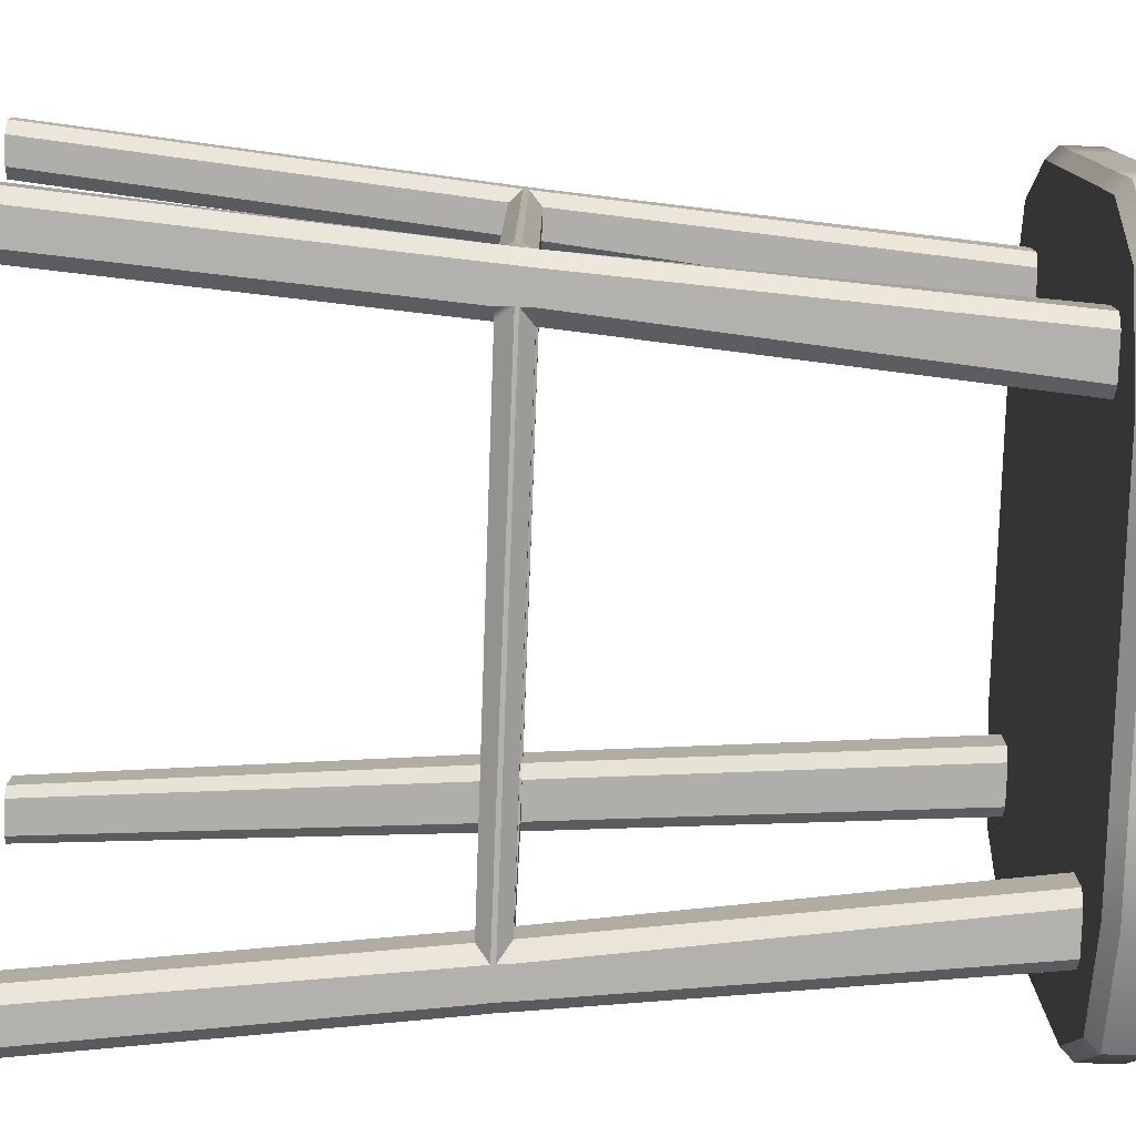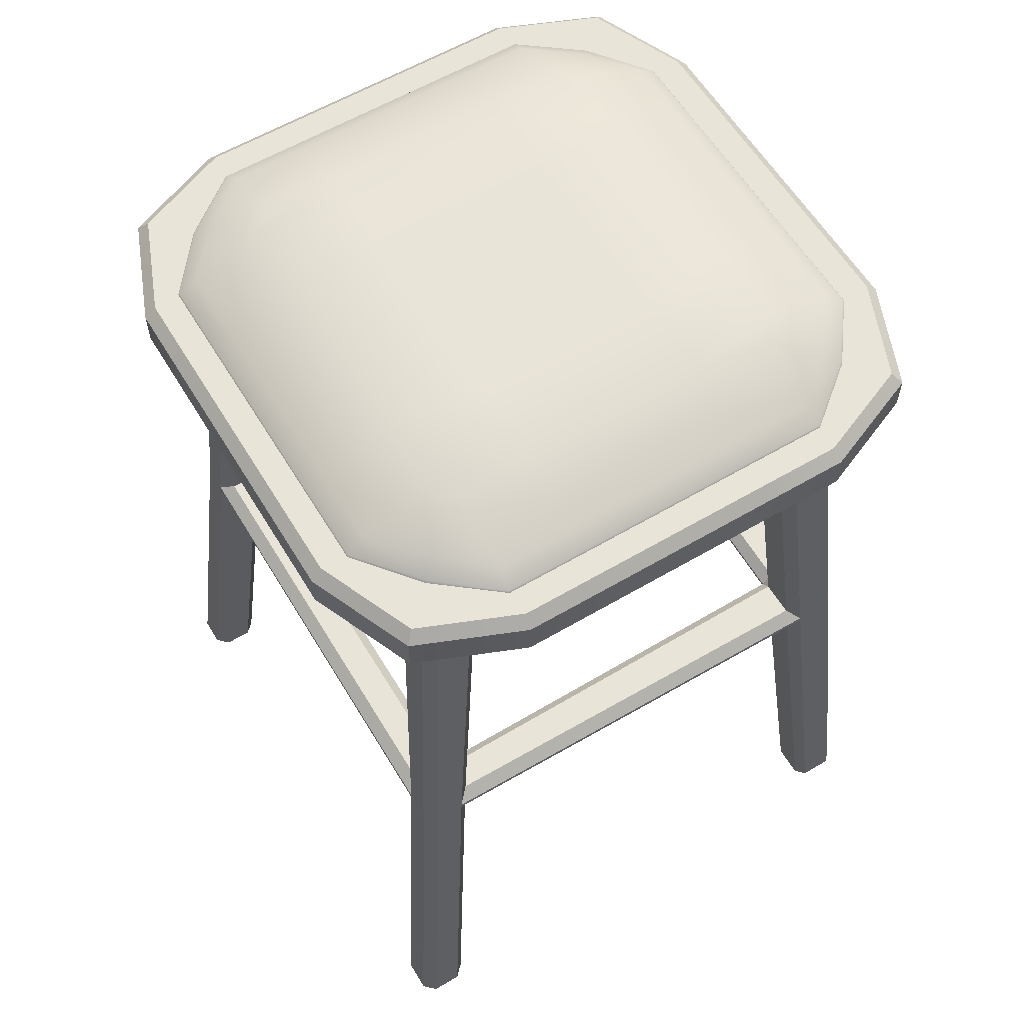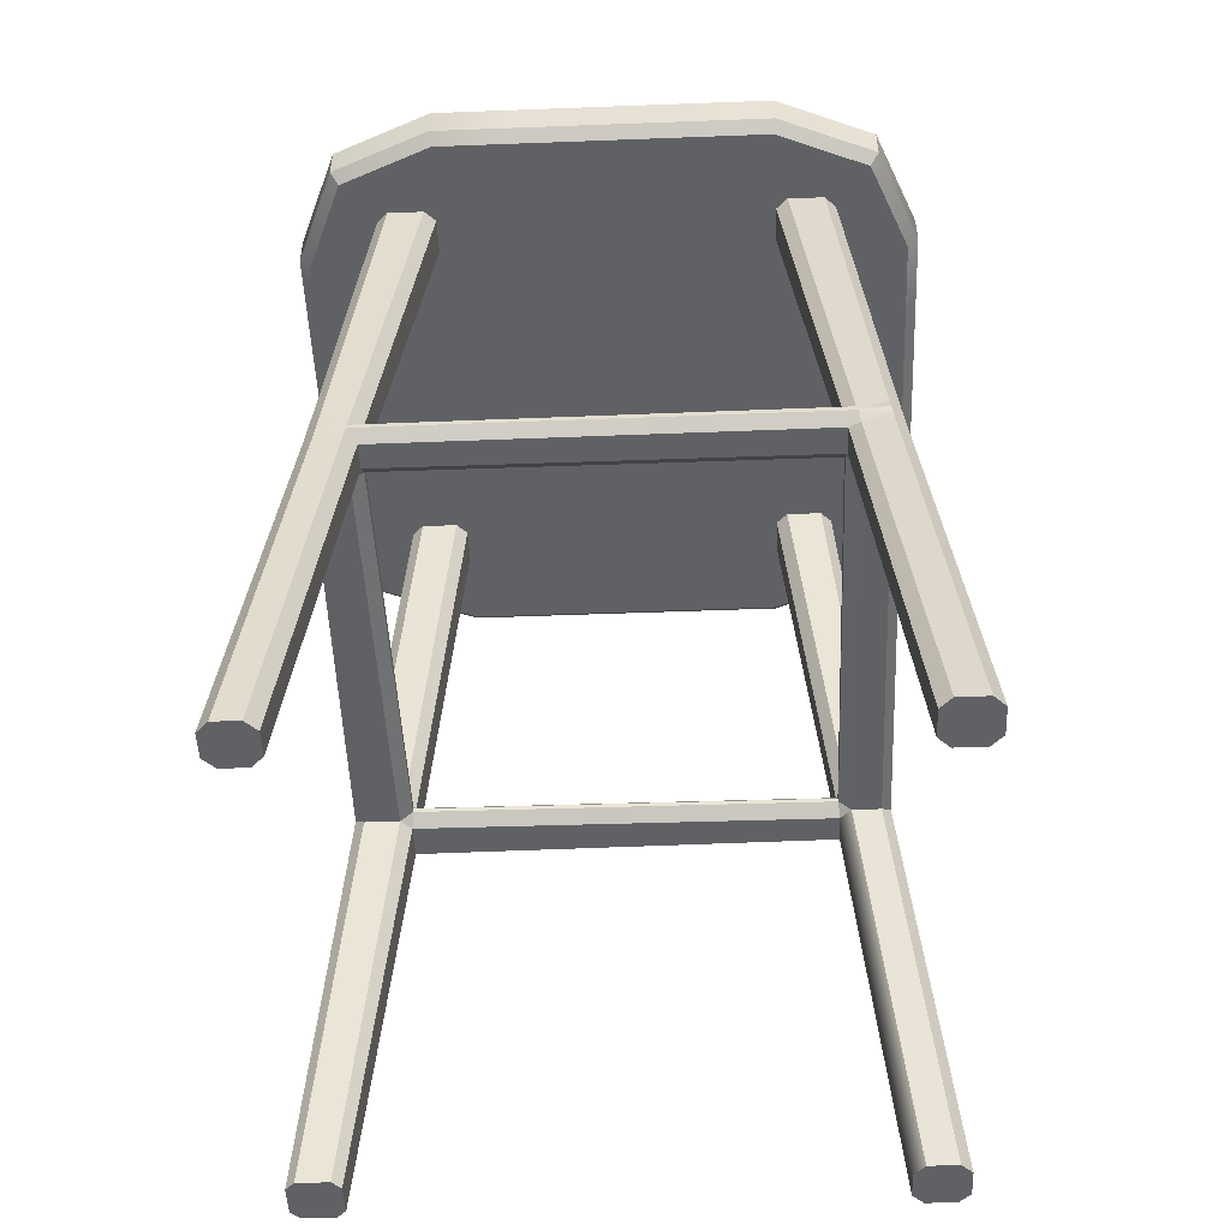
<metadata>
{"format":"obj","ext":"obj","renderer":"f3d","projection":"perspective","resolution":1024,"background":"white","views":[{"elev":-78.9,"azim":88.1,"up":"+Z"},{"elev":60.0,"azim":-121.1,"up":"+Y"},{"elev":-49.6,"azim":92.4,"up":"+Y"}]}
</metadata>
<code>
g default
v -2.25 8.675 2.25
v 2.25 8.675 2.25
v -2.25 8.675 -2.25
v 2.25 8.675 -2.25
v -1.667 8.675 -2.712
v -1.667 8.675 2.687
v 1.667 8.675 -2.712
v 1.667 8.675 2.687
v -2.72 8.675 1.667
v 2.703 8.675 1.667
v -2.72 8.675 -1.667
v 2.703 8.675 -1.667
v -1.645 8.675 2.969
v -1.667 8.566 3.079
v -2.664 8.566 2.664
v -2.581 8.675 2.581
v -2.581 8.675 -2.581
v -2.664 8.566 -2.664
v -1.667 8.566 -3.079
v -1.645 8.675 -2.969
v 2.969 8.675 1.645
v 3.079 8.566 1.667
v 2.664 8.566 2.664
v 2.581 8.675 2.581
v -3.079 8.566 1.667
v -2.969 8.675 1.645
v 1.667 8.566 -3.079
v 1.645 8.675 -2.969
v 1.645 8.675 2.969
v 1.667 8.566 3.079
v 2.664 8.566 -2.664
v 2.581 8.675 -2.581
v -3.079 8.566 -1.667
v -2.969 8.675 -1.645
v 2.969 8.675 -1.645
v 3.079 8.566 -1.667
v -2.581 8.113 2.581
v -2.664 8.222 2.664
v -1.645 8.113 2.969
v -1.667 8.222 3.079
v -1.645 8.113 -2.969
v -1.667 8.222 -3.079
v -2.581 8.113 -2.581
v -2.664 8.222 -2.664
v 2.969 8.113 1.645
v 3.079 8.222 1.667
v 2.581 8.113 2.581
v 2.664 8.222 2.664
v -2.969 8.113 1.645
v -3.079 8.222 1.667
v 1.645 8.113 -2.969
v 1.667 8.222 -3.079
v 1.645 8.113 2.969
v 1.667 8.222 3.079
v 2.581 8.113 -2.581
v 2.664 8.222 -2.664
v -2.969 8.113 -1.645
v -3.079 8.222 -1.667
v 2.969 8.113 -1.645
v 3.079 8.222 -1.667
v -2.237 8.697 2.237
v -2.118 8.826 2.115
v -1.627 8.82 2.5
v -1.659 8.693 2.675
v -2.708 8.693 1.659
v -2.531 8.82 1.626
v 1.626 8.82 2.5
v 1.659 8.693 2.675
v 2.117 8.826 2.116
v 2.237 8.697 2.237
v 2.515 8.82 1.626
v 2.691 8.693 1.659
v 2.515 8.82 -1.627
v 2.691 8.693 -1.659
v -2.708 8.693 -1.659
v -2.531 8.82 -1.627
v 2.116 8.826 -2.118
v 2.237 8.697 -2.238
v 1.626 8.82 -2.524
v 1.659 8.693 -2.7
v -1.627 8.82 -2.524
v -1.659 8.693 -2.7
v -2.117 8.826 -2.117
v -2.238 8.697 -2.238
v 0.9014 9.097 1.803
v -0.9014 9.097 1.803
v 1.803 9.097 0.9014
v 1.803 9.097 -0.9014
v -1.803 9.097 0.9014
v -1.803 9.097 -0.9014
v 0.9014 9.097 -1.803
v -0.9014 9.097 -1.803
v -1.657 9.028 1.875
v -1.883 9.028 1.657
v 1.657 9.028 1.875
v 1.879 9.028 1.657
v 1.879 9.028 -1.657
v -1.883 9.028 -1.657
v 1.657 9.028 -1.881
v -1.657 9.028 -1.881
v -2.328 8.113 2.328
v -2.25 8.113 2.14
v -2.14 8.113 2.25
v -2.6 4.28 2.49
v -2.49 4.28 2.6
v -2.962 0.05586 2.873
v -2.873 0.05586 2.962
v -2.625 4.021 2.514
v -2.515 4.021 2.624
v 2.328 8.113 2.328
v 2.14 8.113 2.25
v 2.25 8.113 2.14
v 2.443 4.299 2.555
v 2.553 4.299 2.445
v 2.84 0.05586 2.95
v 2.95 0.05586 2.84
v 2.467 4.032 2.579
v 2.577 4.032 2.469
v 2.328 8.113 -2.328
v 2.25 8.113 -2.14
v 2.14 8.113 -2.25
v 2.562 4.3 -2.453
v 2.453 4.3 -2.563
v 2.965 0.05586 -2.855
v 2.855 0.05586 -2.965
v 2.587 4.029 -2.477
v 2.477 4.029 -2.587
v -2.328 8.113 -2.328
v -2.14 8.113 -2.25
v -2.25 8.113 -2.14
v -2.461 4.28 -2.569
v -2.571 4.28 -2.459
v -2.863 0.05586 -2.973
v -2.973 0.05586 -2.863
v -2.484 4.023 -2.592
v -2.594 4.023 -2.482
v 2.462 0.05586 -2.572
v 2.572 0.05586 -2.462
v 2.087 4.029 -2.197
v 2.197 4.029 -2.087
v 2.077 4.138 -2.077
v 2.965 0.05586 -2.572
v 2.855 0.05586 -2.462
v 2.53 4.029 -2.198
v 2.575 4.139 -2.185
v 2.477 4.029 -2.087
v 2.572 0.05586 -2.965
v 2.462 0.05586 -2.855
v 2.198 4.029 -2.587
v 2.087 4.029 -2.477
v 2.201 4.16 -2.575
v -2.214 4.023 -2.592
v -2.204 4.132 -2.582
v -2.085 4.023 -2.482
v -2.196 4.28 -2.569
v -2.06 4.279 -2.459
v -2.2 4.17 -2.579
v 2.196 4.3 -2.563
v 2.198 4.191 -2.572
v 2.061 4.3 -2.453
v -2.071 4.17 -2.069
v -2.06 4.279 -2.168
v -2.17 4.279 -2.058
v 2.061 4.3 -2.171
v 2.071 4.191 -2.072
v 2.171 4.3 -2.061
v -2.195 4.023 -2.083
v -2.085 4.023 -2.193
v -2.075 4.132 -2.073
v -1.777 8.113 -2.25
v -1.663 8.113 -2.361
v -1.556 8.113 -2.25
v -1.667 8.113 -2.14
v 1.663 8.113 -2.361
v 1.777 8.113 -2.25
v 1.667 8.113 -2.14
v 1.556 8.113 -2.25
v -2.455 0.05586 -2.863
v -2.565 0.05586 -2.973
v -2.455 0.05586 -2.565
v -2.361 8.113 1.663
v -2.25 8.113 1.556
v -2.14 8.113 1.667
v -2.25 8.113 1.777
v -2.49 4.28 2.031
v -2.61 4.17 2.152
v -2.25 8.113 -1.777
v -2.14 8.113 -1.667
v -2.25 8.113 -1.556
v -2.361 8.113 -1.663
v -2.462 4.28 -2.058
v -2.581 4.171 -2.179
v 1.667 8.113 -1.777
v 1.777 8.113 -1.667
v 1.667 8.113 -1.557
v 1.557 8.113 -1.667
v 2.25 8.113 -1.777
v 2.361 8.113 -1.663
v 2.25 8.113 -1.556
v 2.14 8.113 -1.667
v 2.453 4.3 -2.061
v 2.574 4.192 -2.184
v 2.506 4.3 -2.171
v -2.873 0.05586 2.465
v -2.962 0.05586 2.555
v -2.515 4.021 2.055
v -2.614 4.131 2.156
v -2.973 0.05586 -2.565
v -2.863 0.05586 -2.455
v -2.485 4.023 -2.083
v -2.584 4.132 -2.183
v -2.041 4.171 2.041
v -2.141 4.279 2.031
v -2.031 4.279 2.141
v -2.055 4.021 2.165
v -2.165 4.021 2.055
v -2.045 4.13 2.045
v -2.58 0.05586 -2.455
v -1.777 8.113 2.25
v -1.667 8.113 2.14
v -1.556 8.113 2.25
v -1.663 8.113 2.361
v -2.141 4.28 2.6
v -2.148 4.171 2.61
v -2.031 4.28 2.49
v 1.667 8.113 1.557
v 1.777 8.113 1.667
v 1.667 8.113 1.777
v 1.557 8.113 1.667
v 2.07 4.299 2.182
v 2.18 4.299 2.072
v 2.081 4.19 2.083
v 2.25 8.113 1.556
v 2.361 8.113 1.663
v 2.25 8.113 1.777
v 2.14 8.113 1.667
v 2.444 4.299 2.072
v 2.563 4.19 2.194
v -2.555 0.05586 2.962
v -2.465 0.05586 2.873
v -2.165 4.021 2.624
v -2.055 4.021 2.514
v -2.151 4.13 2.614
v 2.95 0.05586 2.587
v 2.84 0.05586 2.477
v 2.467 4.032 2.099
v 2.567 4.141 2.198
v 2.587 0.05586 2.477
v 2.477 0.05586 2.587
v 2.086 4.141 2.088
v 2.207 4.032 2.099
v 2.097 4.032 2.209
v 2.205 4.299 2.555
v 2.07 4.299 2.446
v 2.213 4.19 2.565
v 2.226 4.032 2.579
v 2.218 4.141 2.569
v 2.097 4.032 2.469
v -1.777 8.113 1.667
v -1.667 8.113 1.557
v -1.557 8.113 1.667
v -1.667 8.113 1.777
v 1.667 8.113 2.14
v 1.777 8.113 2.25
v 1.663 8.113 2.361
v 1.556 8.113 2.25
v -1.777 8.113 -1.667
v -1.667 8.113 -1.777
v -1.557 8.113 -1.667
v -1.667 8.113 -1.557
v -2.465 0.05586 2.555
v -2.555 0.05586 2.465
v 2.477 0.05586 2.84
v 2.587 0.05586 2.95
v 2.555 4.293 2.183
v 2.578 4.025 2.209
v 2.452 4.201 2.564
v 2.562 4.203 2.454
v 2.567 4.142 2.459
v 2.457 4.144 2.569
v 2.571 4.208 -2.461
v 2.46 4.212 -2.57
v 2.463 4.176 -2.574
v 2.574 4.173 -2.464
v -2.472 4.129 -2.58
v -2.582 4.134 -2.47
v -2.594 4.025 -2.193
v -2.572 4.278 -2.168
v -2.468 4.168 -2.577
v -2.578 4.178 -2.467
v -2.624 4.031 2.165
v -2.6 4.281 2.141
v -2.609 4.183 2.499
v -2.499 4.18 2.609
v -2.504 4.133 2.614
v -2.615 4.125 2.504
v 2.572 0.05586 -2.855
v 2.855 0.05586 -2.855
v 2.855 0.05586 -2.572
v 2.572 0.05586 -2.572
v -2.863 0.05586 -2.565
v -2.578 0.05586 -2.565
v -2.564 0.05586 -2.863
v -2.863 0.05586 -2.863
v -2.555 0.05586 2.873
v -2.873 0.05586 2.873
v -2.873 0.05586 2.555
v -2.555 0.05586 2.555
v 2.587 0.05586 2.84
v 2.587 0.05586 2.587
v 2.84 0.05586 2.587
v 2.84 0.05586 2.84
v -1.667 8.113 -1.556
v 1.667 8.113 -1.556
v 1.556 8.113 -1.667
v 1.556 8.113 -1.556
v 1.556 8.113 1.667
v -1.556 8.113 1.667
v -1.556 8.113 -1.556
v -1.556 8.113 -1.667
v -1.667 8.113 1.556
v -1.556 8.113 1.556
v 1.556 8.113 1.556
v 1.667 8.113 1.556
v -0.9014 9.097 -0.9014
v -0.9014 9.097 0.9014
v 0.9014 9.097 0.9014
v 0.9014 9.097 -0.9014
v 0.9005 8.82 -2.524
v 0.9027 8.693 -2.7
v 0.9032 8.675 -2.712
v 0.8982 8.675 -2.969
v 0.9009 8.566 -3.079
v 0.8946 8.222 -3.079
v 0.8969 8.113 -2.969
v 0.9209 8.113 -2.361
v 0.9206 8.113 -2.25
v 0.9195 8.113 -1.667
v 0.9193 8.113 -1.556
v 0.913 8.113 1.556
v 1.12 8.113 1.667
v 1.04 8.113 2.25
v 0.9114 8.113 2.361
v 0.9102 8.113 2.969
v 0.958 8.222 3.079
v 0.9501 8.566 3.079
v 0.8972 8.675 2.969
v 0.8965 8.675 2.687
v 0.8905 8.693 2.675
v 0.8855 8.82 2.5
v 2.515 8.82 0.9007
v 2.691 8.693 0.9028
v 2.703 8.675 0.9032
v 2.969 8.675 0.899
v 3.079 8.566 0.9015
v 3.079 8.222 0.9081
v 2.969 8.113 0.9267
v 2.361 8.113 0.9205
v 2.25 8.113 0.9193
v 1.667 8.113 0.9133
v 1.556 8.113 0.9122
v 0.9143 8.113 0.9056
v -1.556 8.113 0.8663
v -1.667 8.113 0.8645
v -2.25 8.113 0.8552
v -2.361 8.113 0.8535
v -2.969 8.113 0.8438
v -3.079 8.222 0.8227
v -3.079 8.566 0.8182
v -2.969 8.675 0.8187
v -2.72 8.675 0.8458
v -2.708 8.693 0.8453
v -2.531 8.82 0.8513
v -2.531 8.82 -0.8973
v -2.708 8.693 -0.8959
v -2.72 8.675 -0.8957
v -2.969 8.675 -0.8949
v -3.079 8.566 -0.8927
v -3.079 8.222 -0.9002
v -2.969 8.113 -0.9073
v -2.361 8.113 -0.9054
v -2.25 8.113 -0.905
v -1.667 8.113 -0.9032
v -1.556 8.113 -0.9029
v 0.9179 8.113 -0.8951
v 1.556 8.113 -0.8931
v 1.667 8.113 -0.8928
v 2.25 8.113 -0.891
v 2.361 8.113 -0.8906
v 2.969 8.113 -0.8887
v 3.079 8.222 -0.9037
v 3.079 8.566 -0.9114
v 2.969 8.675 -0.9023
v 2.703 8.675 -0.9115
v 2.691 8.693 -0.9102
v 2.515 8.82 -0.9039
v 3.004 8.641 -0.9045
v -0.9031 8.82 2.5
v -0.9027 8.693 2.675
v -0.9026 8.675 2.687
v -0.9048 8.675 2.969
v -0.9041 8.566 3.079
v -0.899 8.222 3.079
v -0.9035 8.113 2.969
v -0.9037 8.113 2.361
v -0.9037 8.113 2.25
v -0.9039 8.113 1.667
v -0.904 8.113 1.556
v -0.9042 8.113 0.8767
v -0.9049 8.113 -0.9008
v -0.9051 8.113 -1.556
v -0.9051 8.113 -1.667
v -0.9054 8.113 -2.25
v -0.9054 8.113 -2.361
v -0.9056 8.113 -2.969
v -0.8742 8.222 -3.079
v -0.8703 8.566 -3.079
v -0.8659 8.675 -2.969
v -0.884 8.675 -2.712
v -0.8829 8.693 -2.7
v -0.8813 8.82 -2.524
g pCube1
f 214 262 220 225
f 156 173 268 162
f 201 200 194 166
f 164 193 176 160
f 143 146 140 138
f 137 139 150 148
f 151 153 157 159
f 160 156 162 164
f 165 161 169 141
f 139 168 154 150
f 161 212 217 169
f 255 224 243 257
f 401 402 346 347
f 14 13 16 15
f 15 16 26 25
f 17 18 33 34
f 18 17 20 19
f 417 418 332 333
f 354 355 392 397 393
f 22 21 24 23
f 23 24 29 30
f 369 370 377 378
f 27 28 32 31
f 31 32 35 36
f 6 1 16 13
f 3 5 20 17
f 10 2 24 21
f 1 9 26 16
f 418 419 331 332
f 347 348 400 401
f 7 4 32 28
f 2 8 29 24
f 370 371 376 377
f 393 394 353 354
f 11 3 17 34
f 4 12 35 32
f 37 38 50 49
f 38 37 39 40
f 403 404 344 345
f 415 416 334 335
f 42 41 43 44
f 44 43 57 58
f 45 46 48 47
f 356 357 390 391
f 47 48 54 53
f 367 368 379 380
f 51 52 56 55
f 55 56 60 59
f 38 40 14 15
f 18 19 42 44
f 48 46 22 23
f 50 38 15 25
f 416 417 333 334
f 402 403 345 346
f 27 31 56 52
f 30 54 48 23
f 378 379 368 369
f 355 356 391 392
f 44 58 33 18
f 36 60 56 31
f 61 62 66 65
f 62 61 64 63
f 398 399 349 350
f 372 373 374 375
f 67 68 70 69
f 69 70 72 71
f 351 352 395 396
f 73 74 78 77
f 75 76 83 84
f 77 78 80 79
f 329 330 420 421
f 81 82 84 83
f 93 86 89 94
f 1 6 64 61
f 9 1 61 65
f 399 400 348 349
f 8 2 70 68
f 2 10 72 70
f 352 353 394 395
f 375 376 371 372
f 12 4 78 74
f 4 7 80 78
f 330 331 419 420
f 5 3 84 82
f 3 11 75 84
f 96 87 85 95
f 100 98 90 92
f 62 93 94 66
f 99 91 88 97
f 86 398 350 85
f 96 95 67 69
f 396 88 87 351
f 77 99 97 73
f 83 98 100 81
f 373 89 90 374
f 327 328 325 326
f 421 92 91 329
f 101 222 39 37
f 103 102 104 105
f 105 104 293 294
f 106 107 109 108
f 223 219 103 105
f 239 241 109 107
f 101 102 103
f 110 234 45 47
f 112 111 113 114
f 114 113 277 278
f 115 116 118 117
f 113 111 264 253
f 117 256 274 115
f 113 253 255 277
f 110 111 112
f 119 174 51 55
f 121 120 122 123
f 123 122 281 282
f 124 125 127 126
f 158 175 121 123
f 122 120 197 203
f 126 144 142 124
f 147 149 127 125
f 122 203 202 281
f 119 120 121
f 128 190 57 43
f 218 302 180
f 130 129 131 132
f 132 131 289 290
f 133 134 136 135
f 131 129 170 155
f 135 152 179 133
f 131 155 157 289
f 128 129 130
f 298 299 300 297
f 137 138 140 139
f 143 142 144 146
f 147 148 150 149
f 146 144 145 247 246
f 149 150 151
f 178 154 168 180
f 154 153 151 150
f 152 153 154
f 159 158 123 282
f 157 156 160 159
f 155 156 157
f 158 159 160
f 141 139 140
f 162 161 165 164
f 169 168 139 141
f 164 165 166
f 171 170 129 128
f 335 336 414 415
f 170 173 156 155
f 176 175 158 160
f 170 171 172 173
f 174 175 176 177
f 178 179 152 154
f 180 168 167 218
f 181 101 37 49
f 182 321 260 259 183
f 381 382 365 366
f 337 338 412 413
f 198 119 55 59
f 205 307 306 106
f 163 161 162
f 271 215 242 240
f 169 167 168
f 184 183 185 292
f 186 185 191 192
f 188 187 288 191
f 194 193 164 166
f 197 200 201 203
f 206 291 207
f 206 207 211 210
f 287 210 211
f 213 212 161 163
f 217 216 167 169
f 185 183 259 213
f 163 267 188 191
f 206 216 272 204
f 207 186 192 211
f 185 213 163 191
f 167 216 206 210
f 104 102 184 292
f 207 291 108 296
f 132 288 187 130
f 136 287 211 286
f 218 167 210 209
f 181 182 183 184
f 187 188 189 190
f 193 194 195 196
f 197 198 199 200
f 202 203 201 237 238
f 406 407 341 342
f 405 406 342 343
f 224 223 105 294
f 407 408 340 341
f 233 236 227 226 324
f 358 359 388 389
f 214 212 213
f 217 215 216
f 220 219 223 225
f 225 224 255 254
f 228 227 231 230
f 230 232 212 214
f 232 231 166 165
f 236 235 275 237
f 239 240 242 241
f 243 242 258 257
f 276 246 247
f 248 249 252 251
f 250 252 215 217
f 251 250 141 140
f 254 263 228 230
f 231 227 236 237
f 251 246 245 248
f 250 232 165 141
f 231 237 201 166
f 238 247 145 202
f 246 251 140 146
f 258 242 215 252
f 114 275 235 112
f 278 238 275 114
f 230 214 225 254
f 250 217 212 232
f 273 258 252 249
f 219 220 221 222
f 223 224 225
f 226 227 228 229
f 230 231 232
f 233 234 235 236
f 241 242 243
f 250 251 252
f 253 254 255
f 256 257 258
f 265 264 111 110
f 311 312 309 310
f 259 262 214 213
f 264 263 254 253
f 268 267 163 162
f 271 272 216 215
f 273 274 256 258
f 259 260 261 262
f 263 264 265 266
f 267 268 269 270
f 237 275 238
f 276 118 116 244
f 244 245 246 276
f 280 257 256 117
f 279 280 117 118
f 118 276 247 279
f 279 247 238 278
f 278 277 280 279
f 277 255 257 280
f 284 145 144 126
f 283 284 126 127
f 151 283 127 149
f 159 282 283 151
f 282 281 284 283
f 281 202 145 284
f 285 153 152 135
f 286 285 135 136
f 287 136 134 208
f 208 209 210 287
f 192 288 132 290
f 191 288 192
f 289 157 153 285
f 290 289 285 286
f 192 290 286 211
f 204 205 291 206
f 108 291 205 106
f 292 185 186
f 104 292 186 293
f 295 296 108 109
f 243 295 109 241
f 224 294 295 243
f 294 293 296 295
f 293 186 207 296
f 148 297 300 137
f 147 297 148
f 125 298 297 147
f 124 298 125
f 142 299 298 124
f 142 143 299
f 300 299 143 138
f 137 300 138
f 208 301 209
f 209 301 302 218
f 134 133 304
f 303 304 133 179
f 178 303 179
f 180 302 303 178
f 302 301 304 303
f 134 304 301 208
f 240 305 308 271
f 239 305 240
f 106 306 107
f 306 307 308 305
f 107 306 305 239
f 205 204 307
f 308 307 204 272
f 271 308 272
f 274 309 312 115
f 274 273 309
f 249 310 309 273
f 248 310 249
f 245 311 310 248
f 244 311 245
f 116 312 311 244
f 115 312 116
f 189 188 267 270 313
f 338 339 411 412
f 199 314 195 194 200
f 193 196 315 177 176
f 314 316 315 196 195
f 226 229 317 323 324
f 266 317 229 228 263
f 221 220 262 261 318
f 321 322 318 261 260
f 320 319 313 270 269
f 172 320 269 268 173
f 380 381 366 367
f 181 184 102 101
f 101 103 219 222
f 404 405 343 344
f 265 110 47 53
f 110 112 235 234
f 357 358 389 390
f 198 197 120 119
f 119 121 175 174
f 336 337 413 414
f 171 128 43 41
f 128 130 187 190
f 382 383 364 365
f 383 384 363 364
f 409 410 385 362
f 360 361 386 387
f 359 360 387 388
f 92 325 328 91
f 92 90 325
f 89 326 325 90
f 86 326 89
f 85 327 326 86
f 87 327 85
f 88 328 327 87
f 91 328 88
f 329 91 99 79
f 79 80 330 329
f 7 331 330 80
f 332 331 7 28
f 333 332 28 27
f 334 333 27 52
f 335 334 52 51
f 174 336 335 51
f 174 177 337 336
f 177 315 338 337
f 315 316 339 338
f 385 386 361 362
f 341 340 323 317
f 342 341 317 266
f 343 342 266 265
f 344 343 265 53
f 345 344 53 54
f 346 345 54 30
f 347 346 30 29
f 8 348 347 29
f 349 348 8 68
f 350 349 68 67
f 85 350 67 95
f 351 87 96 71
f 71 72 352 351
f 10 353 352 72
f 354 353 10 21
f 21 22 355 354
f 22 46 356 355
f 46 45 357 356
f 234 358 357 45
f 234 233 359 358
f 233 324 360 359
f 324 323 361 360
f 362 361 323 340
f 408 409 362 340
f 364 363 322 321
f 365 364 321 182
f 366 365 182 181
f 367 366 181 49
f 49 50 368 367
f 369 368 50 25
f 25 26 370 369
f 9 371 370 26
f 372 371 9 65
f 65 66 373 372
f 66 94 89 373
f 374 90 98 76
f 375 374 76 75
f 11 376 375 75
f 377 376 11 34
f 378 377 34 33
f 58 379 378 33
f 380 379 58 57
f 190 381 380 57
f 190 189 382 381
f 189 313 383 382
f 319 384 383 313
f 339 385 410 411
f 316 386 385 339
f 387 386 316 314
f 388 387 314 199
f 389 388 199 198
f 390 389 198 59
f 391 390 59 60
f 392 391 60 36
f 393 397 392 36 35
f 12 394 393 35
f 395 394 12 74
f 396 395 74 73
f 97 88 396 73
f 76 98 83
f 79 99 77
f 96 69 71
f 62 63 93
f 86 93 63 398
f 63 64 399 398
f 6 400 399 64
f 401 400 6 13
f 13 14 402 401
f 14 40 403 402
f 40 39 404 403
f 222 405 404 39
f 222 221 406 405
f 221 318 407 406
f 322 408 407 318
f 363 409 408 322
f 384 410 409 363
f 411 410 384 319
f 412 411 319 320
f 413 412 320 172
f 414 413 172 171
f 415 414 171 41
f 41 42 416 415
f 19 417 416 42
f 19 20 418 417
f 5 419 418 20
f 420 419 5 82
f 421 420 82 81
f 81 100 92 421

</code>
